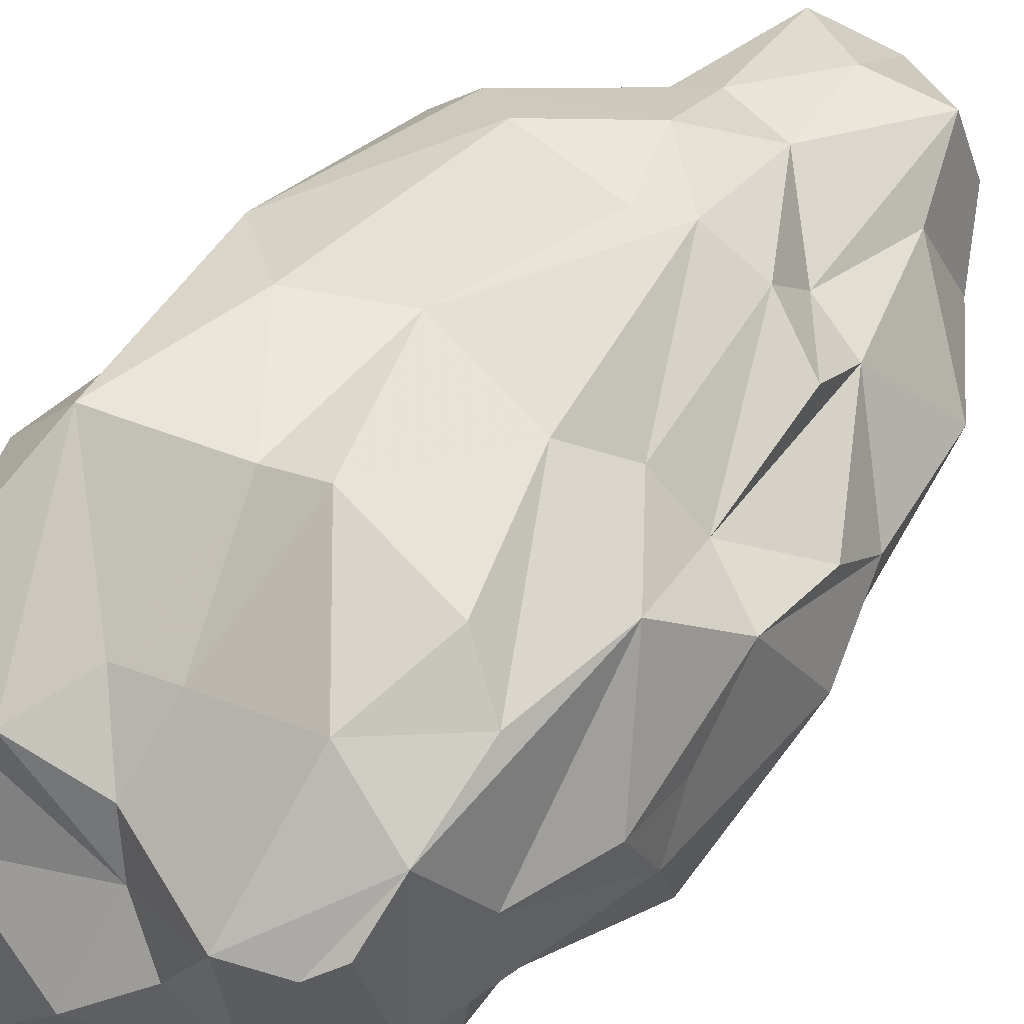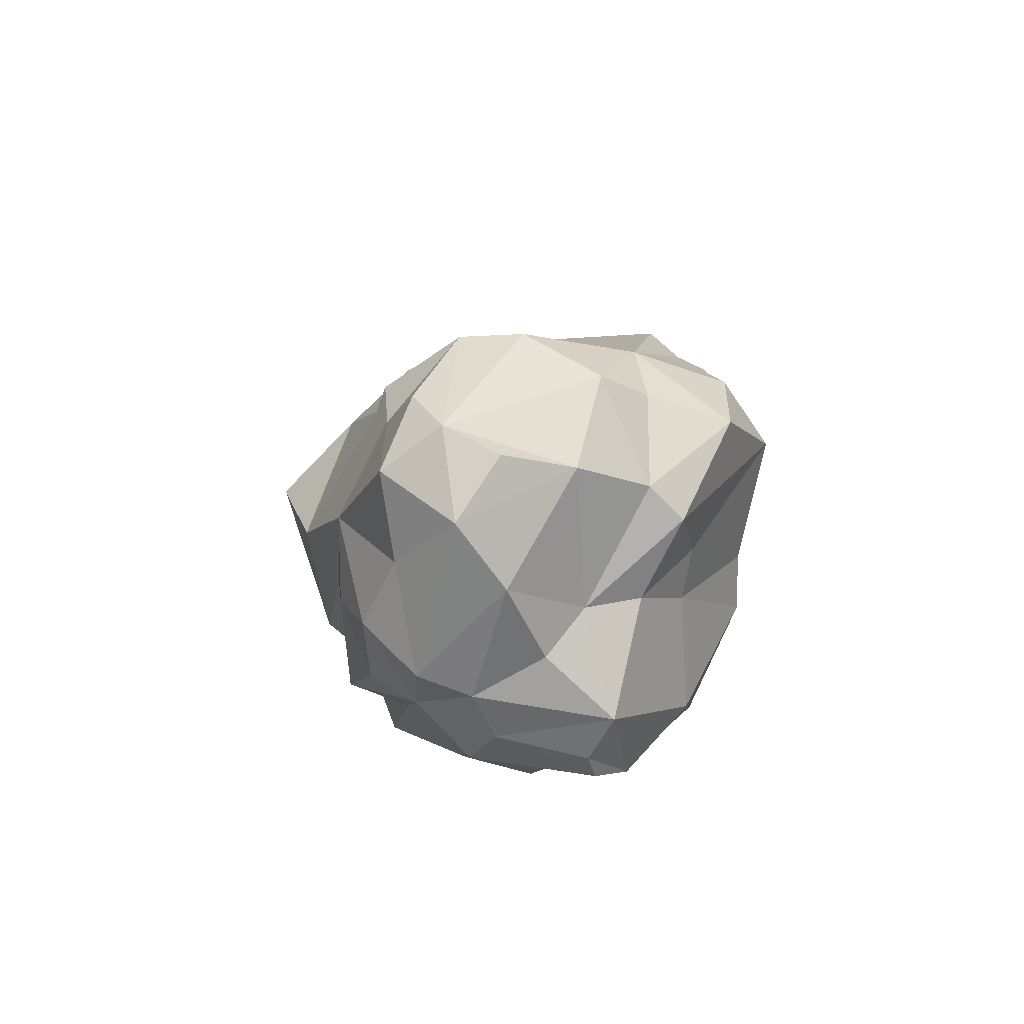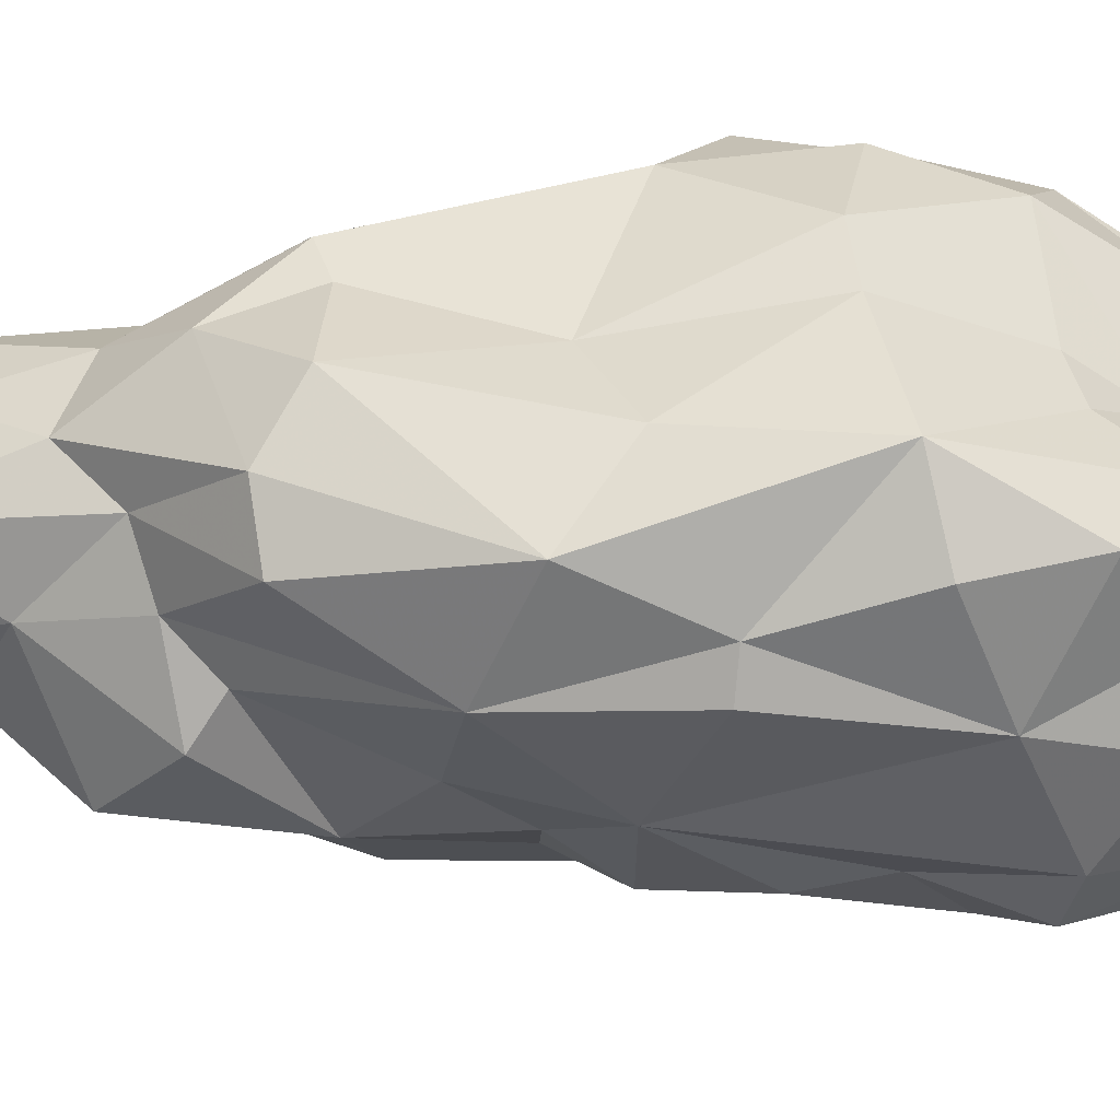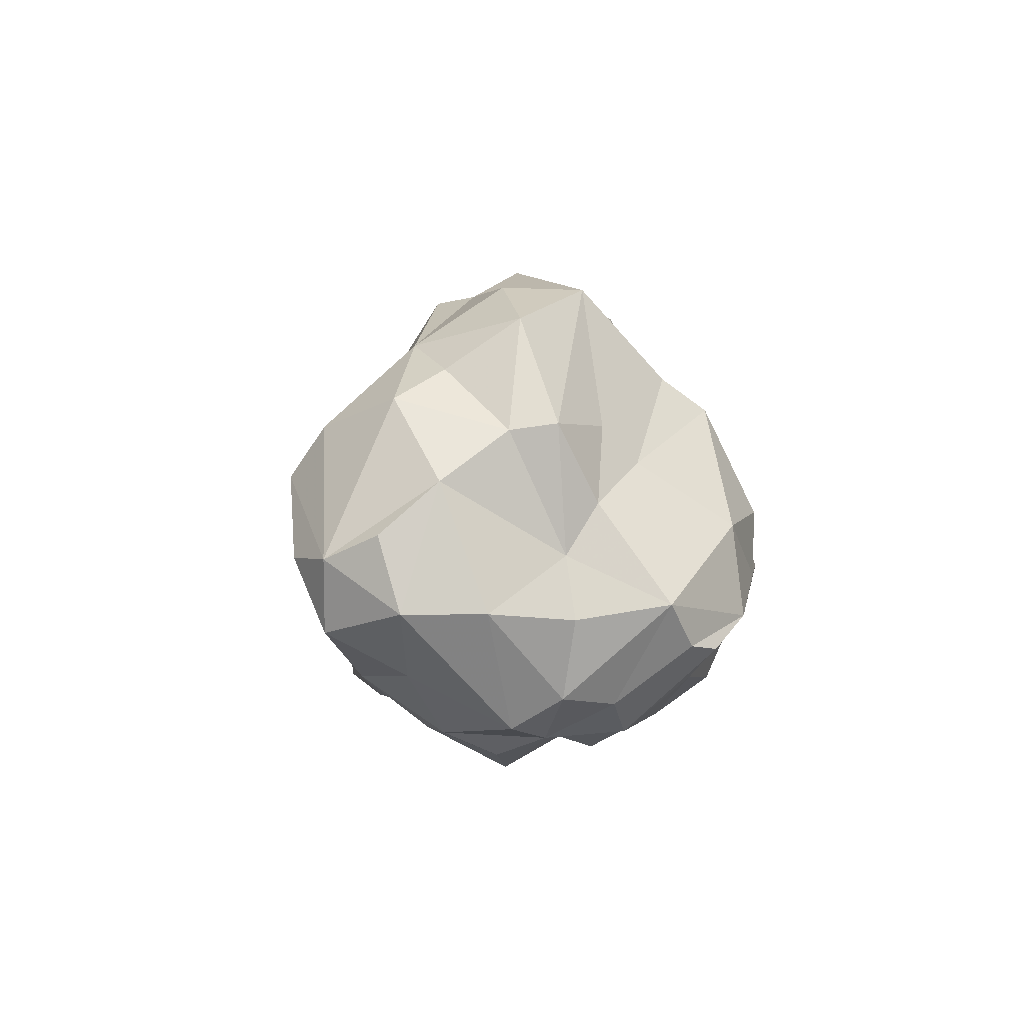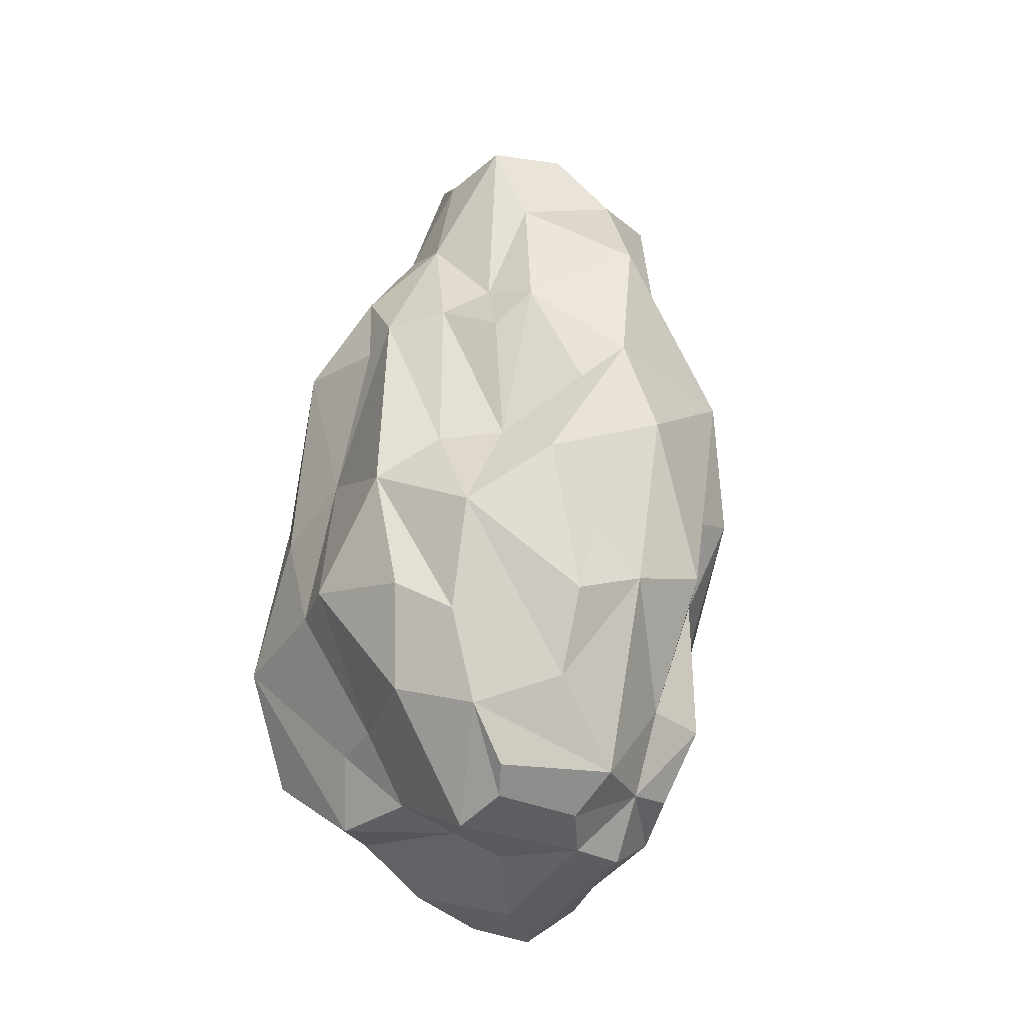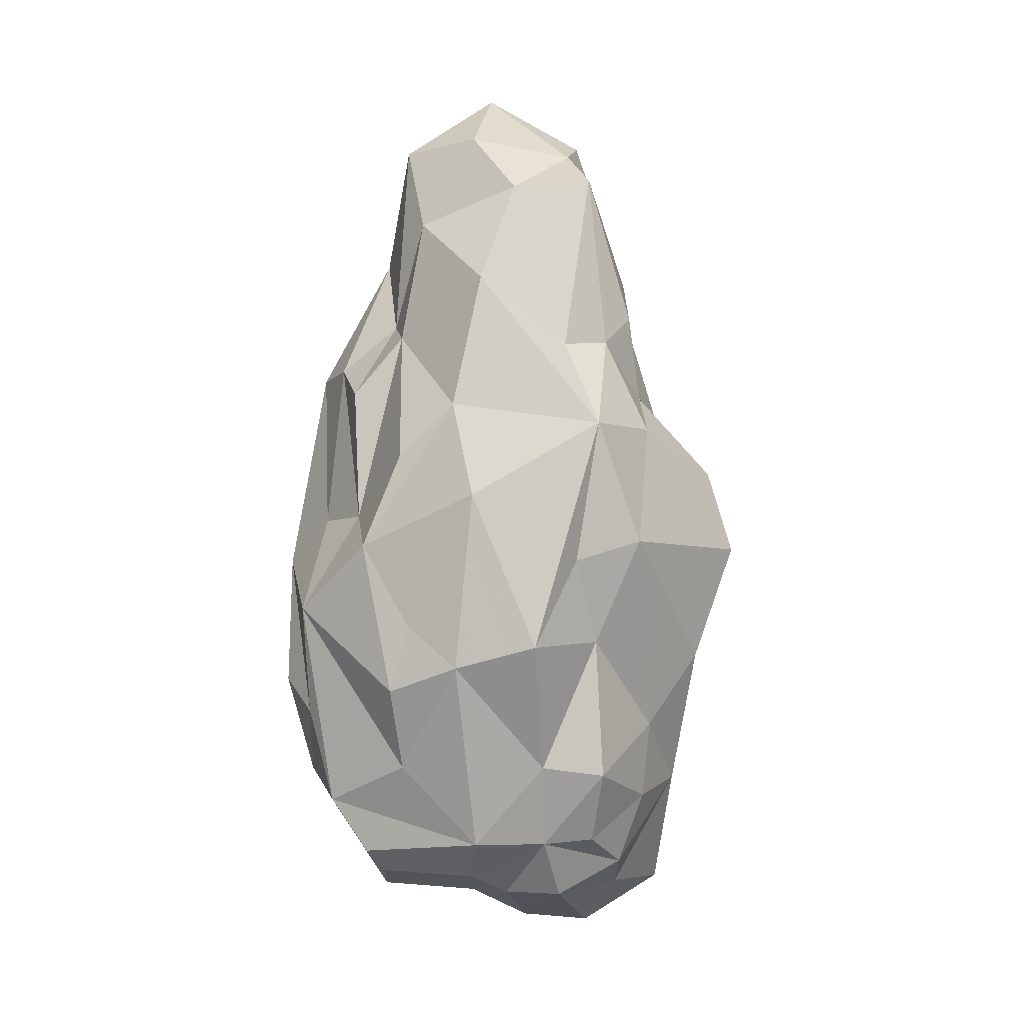
<metadata>
{"format":"obj","ext":"obj","renderer":"f3d","projection":"perspective","resolution":1024,"background":"white","views":[{"elev":59.7,"azim":35.9,"up":"+Z"},{"elev":-78.0,"azim":-108.8,"up":"+Y"},{"elev":34.5,"azim":-90.8,"up":"+Z"},{"elev":-76.8,"azim":-56.6,"up":"+Y"},{"elev":-25.4,"azim":50.6,"up":"+Y"},{"elev":-2.5,"azim":97.2,"up":"+Y"}]}
</metadata>
<code>
v 0.1877 -0.08527 -0.1041
v 0.1104 -0.156 0.202
v -0.2311 -0.2196 -0.09462
v -0.01219 0.4587 0.007832
v -0.1484 -0.3986 0.1192
v -0.05952 -0.3897 0.1079
v 0.05277 -0.4383 0.1169
v 0.1049 -0.4176 0.1091
v 0.1275 -0.394 0.1253
v -0.1718 -0.4478 8.9e-05
v -0.1695 -0.4024 0.07667
v -0.03799 -0.4139 0.05581
v 0.01281 -0.4463 0.03253
v 0.1117 -0.4218 0.01453
v -0.1648 -0.4729 -0.07301
v -0.09467 -0.4977 -0.0935
v -0.04752 -0.4859 -0.02738
v 0.07094 -0.4452 -0.07916
v 0.07369 -0.4431 -0.0213
v 0.1147 -0.3855 -0.06764
v -0.1788 -0.4008 -0.1674
v -0.1703 -0.4533 -0.1327
v -0.02854 -0.4427 -0.1335
v -0.1087 -0.4469 -0.1744
v 0.05354 -0.337 -0.1703
v 0.04714 -0.4106 -0.1436
v 0.1044 -0.3809 -0.1187
v -0.1805 0.1608 0.1549
v -0.02891 0.1165 0.1911
v -0.05359 0.2003 0.1744
v -0.1318 0.1241 0.1979
v 0.07228 0.1358 0.1642
v 0.07656 0.1832 0.1035
v 0.005337 0.2638 0.1249
v 0.01536 0.1305 0.197
v 0.133 0.104 0.1386
v -0.1544 0.2209 0.0361
v -0.2227 0.1518 0.1072
v -0.07874 0.4228 0.05186
v -0.1211 0.3146 0.007548
v -0.1194 0.2391 0.08615
v -0.06678 0.2896 0.106
v 0.09532 0.3909 0.01282
v 0.07258 0.3811 0.09018
v -0.004479 0.371 0.09426
v 0.1009 0.2946 0.06875
v 0.2073 0.08439 0.01839
v 0.1315 0.1645 0.08687
v -0.1902 0.2072 -0.0414
v -0.1761 0.18 -0.002906
v -0.02491 0.403 -0.09068
v -0.08972 0.3526 -0.0715
v -0.1583 0.2694 -0.1091
v -0.08112 0.4276 -0.03921
v 0.09937 0.3406 -0.1159
v 0.04175 0.3793 -0.08731
v 0.1269 0.3301 -0.03655
v 0.1496 0.1534 -0.09446
v 0.1925 0.2209 -0.00897
v -0.1653 0.1182 -0.1257
v -0.03674 0.1011 -0.1621
v -0.1241 0.09268 -0.177
v -0.09422 0.269 -0.1255
v 0.04342 0.1034 -0.1673
v 0.06979 0.1898 -0.158
v -0.01629 0.2394 -0.1458
v 0.1116 0.063 -0.1802
v 0.1085 0.1591 -0.1349
v 0.1901 0.06477 -0.134
v -0.2452 -0.3321 0.1397
v -0.09269 -0.1945 0.2198
v -0.05735 -0.3194 0.1568
v -0.1103 -0.3305 0.1485
v 0.0792 -0.2098 0.2248
v 0.05201 -0.311 0.2021
v -0.03825 -0.1873 0.2394
v 0.1275 -0.2429 0.1887
v 0.1303 -0.3385 0.1629
v 0.2173 -0.193 0.01384
v 0.2044 -0.2178 0.08544
v 0.1676 -0.3002 0.07849
v 0.1529 -0.3831 0.00176
v 0.1472 -0.3011 -0.06991
v 0.1421 -0.3089 -0.1337
v 0.05592 -0.2587 -0.1785
v -0.1119 -0.1623 -0.1985
v -0.02516 -0.3237 -0.1991
v -0.2086 -0.2257 -0.121
v -0.159 -0.2788 -0.1962
v -0.1367 -0.3403 -0.1828
v -0.237 -0.318 -0.1417
v -0.2613 -0.3272 -0.08275
v -0.2529 -0.3799 -0.001256
v -0.2705 -0.2355 0.135
v -0.2743 -0.2778 0.03158
v -0.2451 -0.3436 0.05142
v -0.2535 -0.009478 0.1422
v -0.182 -0.06702 0.1864
v -0.2213 -0.2181 0.2012
v -0.09172 -0.02565 0.1867
v 0.08822 -0.03356 0.1787
v 0.0455 -0.0782 0.2287
v 0.1382 -0.03067 0.1328
v 0.1529 -0.131 0.1916
v 0.2025 0.03074 0.07592
v 0.1988 -0.06414 0.116
v 0.2068 -0.1492 0.06622
v 0.2172 -0.1712 -0.06961
v 0.1801 -0.08021 -0.1094
v 0.2312 -0.01268 -0.00547
v 0.1595 -0.05938 -0.1746
v 0.1453 -0.1664 -0.1266
v 0.02037 0.01989 -0.2429
v 0.02537 -0.06523 -0.2689
v 0.0349 -0.1829 -0.2286
v -0.07246 -0.05707 -0.2221
v -0.1517 -0.06456 -0.1802
v -0.1193 -0.005089 -0.1683
v -0.1973 -0.156 -0.1469
v -0.1959 0.05437 -0.05843
v -0.1697 -0.00612 -0.1173
v -0.2222 -0.06348 -0.07284
v -0.2517 0.03774 0.03478
v -0.2678 -0.1173 0.09504
v -0.2826 -0.1138 0.05831
v 0.2166 -0.1697 -0.07026
v 0.2171 -0.1712 -0.06973
v 0.2171 -0.1715 -0.06961
v 0.2172 -0.1727 -0.06391
v 0.2177 -0.188 0.0133
v 0.2169 -0.1914 0.01587
v 0.2166 -0.1945 0.01794
v 0.1798 -0.2728 0.0808
v 0.1626 -0.2434 0.1165
v 0.1455 -0.199 0.1822
v 0.1403 -0.1866 0.1902
v 0.08944 -0.09983 0.2135
v 0.07406 -0.04836 0.1953
v 0.07025 0.0069 0.1832
v 0.05192 0.1339 0.1759
v 0.03645 0.2043 0.1431
v 0.02682 0.2395 0.1185
v 0.03704 0.3191 0.1085
v 0.0371 0.3764 0.09206
v 0.06554 0.3845 -0.04284
v 0.08777 0.3527 -0.05986
v 0.117 0.3339 -0.06508
v 0.1461 0.1666 -0.09598
v 0.1474 0.1537 -0.0966
v 0.1733 0.08415 -0.1342
v 0.1797 0.06453 -0.1401
v 0.1851 0.04459 -0.1406
v 0.1843 -0.01864 -0.1198
v 0.1842 -0.09029 -0.105
v 0.1745 -0.094 -0.1121
v 0.1509 -0.1242 -0.1456
v 0.07848 -0.2153 -0.1776
v 0.0518 -0.2438 -0.1883
v -0.007617 -0.2826 -0.2077
v -0.05099 -0.2757 -0.1989
v -0.1455 -0.2834 -0.1965
v -0.1572 -0.2837 -0.1952
v -0.1658 -0.2822 -0.1915
v -0.2121 -0.2371 -0.1235
v -0.2146 -0.2373 -0.1166
v -0.08079 0.4269 -0.02642
v -0.0961 0.3853 -0.02169
v -0.113 0.3244 -0.01274
v -0.1311 0.3025 -0.02383
v -0.1735 0.2332 -0.02957
v -0.1871 0.2084 -0.03472
v -0.1855 0.1982 -0.02863
v -0.1746 0.1712 -0.02028
v -0.1874 0.1083 -0.03458
v -0.2013 0.05275 -0.04933
v -0.2185 -0.04674 -0.07079
v -0.221 -0.06221 -0.07382
v -0.2212 -0.06349 -0.07431
v -0.2217 -0.06545 -0.07442
v -0.2214 -0.07245 -0.0755
v 0.1099 -0.2075 0.1973
v 0.07572 -0.1962 0.2252
v 0.06716 -0.2075 0.2263
v 0.0396 -0.294 0.2072
v 0.03331 -0.3125 0.1943
v -0.01703 -0.3597 0.1438
v -0.05087 -0.3934 0.1086
v -0.05633 -0.3933 0.1002
v -0.09008 -0.4067 0.08573
v -0.1444 -0.4046 0.0727
v -0.1698 -0.4089 0.06578
v -0.2382 -0.3838 0.01245
v -0.2525 -0.378 0.001365
v -0.2535 -0.3772 -0.0003892
v -0.2625 -0.3227 -0.07223
v -0.2569 -0.298 -0.08165
f 72 6 186
f 152 151 69
f 52 63 53
f 83 112 127
f 1 126 154
f 189 190 12
f 184 185 75
f 63 51 66
f 7 75 186
f 98 99 71
f 81 79 132
f 102 181 2
f 95 125 122
f 83 128 129
f 129 130 79
f 110 106 107
f 187 186 6
f 181 77 136
f 133 134 81
f 130 131 79
f 184 183 76
f 124 125 95
f 131 132 79
f 78 81 134
f 78 135 136
f 195 194 95
f 133 132 80
f 104 137 2
f 68 67 64
f 27 25 84
f 95 122 196
f 136 135 104
f 96 193 192
f 35 140 141
f 92 93 194
f 135 134 104
f 104 134 133
f 43 44 46
f 114 67 111
f 107 80 132
f 30 31 29
f 110 107 131
f 182 181 102
f 177 178 122
f 10 191 192
f 182 183 74
f 110 130 129
f 129 128 108
f 115 111 157
f 64 65 68
f 128 127 108
f 127 126 108
f 192 191 11
f 116 117 118
f 77 181 182
f 175 174 120
f 31 28 97
f 75 74 183
f 188 189 12
f 185 186 75
f 90 91 163
f 193 194 93
f 7 187 188
f 10 12 190
f 118 117 121
f 192 193 93
f 195 196 92
f 165 92 196
f 180 3 196
f 95 194 193
f 191 190 11
f 5 11 190
f 87 159 158
f 161 160 87
f 5 189 188
f 188 187 6
f 76 72 185
f 76 183 182
f 158 157 85
f 92 165 164
f 164 163 91
f 90 162 161
f 160 159 87
f 112 85 157
f 156 155 112
f 162 163 89
f 119 88 180
f 153 1 154
f 154 155 109
f 30 29 35
f 111 109 155
f 56 55 66
f 94 99 124
f 156 157 111
f 158 159 115
f 115 159 160
f 86 160 161
f 161 162 89
f 88 89 163
f 103 105 48
f 164 165 88
f 180 88 165
f 4 144 44
f 11 5 70
f 144 143 44
f 34 42 30
f 33 44 143
f 33 142 141
f 141 140 32
f 32 140 139
f 139 138 101
f 86 116 115
f 104 101 138
f 112 83 84
f 137 138 102
f 35 102 138
f 139 140 35
f 43 46 57
f 141 142 34
f 125 123 122
f 142 143 34
f 45 34 143
f 144 4 45
f 153 152 69
f 151 150 69
f 79 82 83
f 69 150 149
f 67 68 150
f 149 148 58
f 100 31 98
f 57 58 148
f 147 146 57
f 43 57 146
f 145 4 43
f 82 20 83
f 4 145 56
f 47 110 69
f 145 146 56
f 47 59 48
f 55 56 146
f 147 148 55
f 68 55 148
f 37 171 172
f 123 50 174
f 149 150 68
f 91 90 21
f 67 151 152
f 98 97 99
f 111 152 153
f 117 119 179
f 117 178 177
f 7 19 14
f 121 177 176
f 176 175 120
f 60 120 174
f 60 173 172
f 24 22 21
f 172 171 49
f 82 81 78
f 171 170 49
f 53 49 170
f 52 53 169
f 52 168 167
f 167 166 54
f 166 4 54
f 4 166 39
f 39 166 167
f 26 27 20
f 167 168 40
f 168 169 40
f 169 170 40
f 37 40 170
f 172 173 50
f 173 174 50
f 117 116 86
f 123 175 176
f 176 177 122
f 178 179 122
f 16 22 24
f 179 180 122
f 47 106 110
f 10 93 22
f 14 19 20
f 19 7 13
f 13 7 12
f 82 14 20
f 103 104 106
f 19 13 17
f 82 9 14
f 41 38 28
f 118 121 60
f 9 82 78
f 14 9 8
f 37 38 41
f 25 87 85
f 8 9 78
f 14 8 7
f 22 93 92
f 10 22 15
f 18 19 17
f 15 22 16
f 42 39 41
f 10 15 16
f 67 113 64
f 10 16 17
f 17 16 18
f 90 87 24
f 10 17 12
f 19 18 20
f 31 30 28
f 29 31 100
f 42 34 45
f 61 66 64
f 30 42 28
f 86 89 119
f 34 30 35
f 28 42 41
f 33 32 36
f 50 123 37
f 37 123 38
f 38 123 97
f 7 8 78
f 37 41 40
f 42 45 39
f 39 45 4
f 41 39 40
f 46 33 48
f 4 44 43
f 59 47 69
f 48 59 46
f 47 48 105
f 60 49 53
f 60 53 63
f 51 63 52
f 51 52 54
f 13 12 17
f 115 114 111
f 51 54 4
f 57 59 58
f 101 103 32
f 59 57 46
f 58 59 69
f 65 66 55
f 62 63 61
f 63 62 60
f 106 104 80
f 61 63 66
f 62 61 116
f 65 64 66
f 74 75 77
f 78 77 75
f 79 81 82
f 84 83 20
f 112 84 85
f 87 25 26
f 25 85 84
f 92 91 22
f 95 70 94
f 70 95 96
f 94 70 99
f 95 94 124
f 28 38 97
f 70 96 11
f 97 98 31
f 103 106 105
f 99 97 124
f 18 16 23
f 100 71 76
f 71 100 98
f 76 71 72
f 100 76 102
f 102 35 100
f 103 101 104
f 47 105 106
f 107 106 80
f 108 69 110
f 114 113 67
f 27 84 20
f 113 114 116
f 116 118 62
f 117 86 119
f 121 120 60
f 20 18 26
f 97 123 124
f 124 123 125
f 5 6 73
f 5 99 70
f 5 73 99
f 24 21 90
f 73 6 72
f 21 22 91
f 16 24 23
f 23 24 87
f 23 26 18
f 26 23 87
f 25 27 26
f 35 29 100
f 44 33 46
f 36 32 103
f 33 36 48
f 48 36 103
f 55 68 65
f 66 51 56
f 60 62 118
f 61 64 113
f 73 72 71
f 73 71 99
f 75 7 78
f 114 115 116
f 113 116 61
f 119 89 88
f 56 51 4
f 186 185 72
f 127 128 83
f 186 187 7
f 112 126 127
f 155 154 126
f 112 155 126
f 132 133 81
f 2 137 102
f 129 79 83
f 136 2 181
f 134 135 78
f 136 77 78
f 2 136 104
f 196 195 95
f 192 11 96
f 141 34 35
f 194 195 92
f 133 80 104
f 132 131 107
f 153 126 1
f 153 108 126
f 153 69 108
f 131 130 110
f 192 93 10
f 129 108 110
f 157 158 115
f 182 74 77
f 183 184 75
f 163 162 90
f 188 12 7
f 190 191 10
f 196 3 165
f 196 122 180
f 193 96 95
f 190 189 5
f 158 85 87
f 188 6 5
f 185 184 76
f 182 102 76
f 164 91 92
f 161 87 90
f 157 156 112
f 180 179 119
f 154 109 153
f 155 156 111
f 160 86 115
f 161 89 86
f 163 164 88
f 165 3 180
f 143 142 33
f 141 32 33
f 139 101 32
f 138 137 104
f 138 139 35
f 143 144 45
f 149 58 69
f 150 151 67
f 148 147 57
f 146 145 43
f 146 147 55
f 148 149 68
f 172 50 37
f 174 175 123
f 152 111 67
f 153 109 111
f 179 178 117
f 177 121 117
f 176 120 121
f 174 173 60
f 172 49 60
f 170 169 53
f 169 168 52
f 167 54 52
f 167 40 39
f 170 171 37
f 176 122 123

</code>
